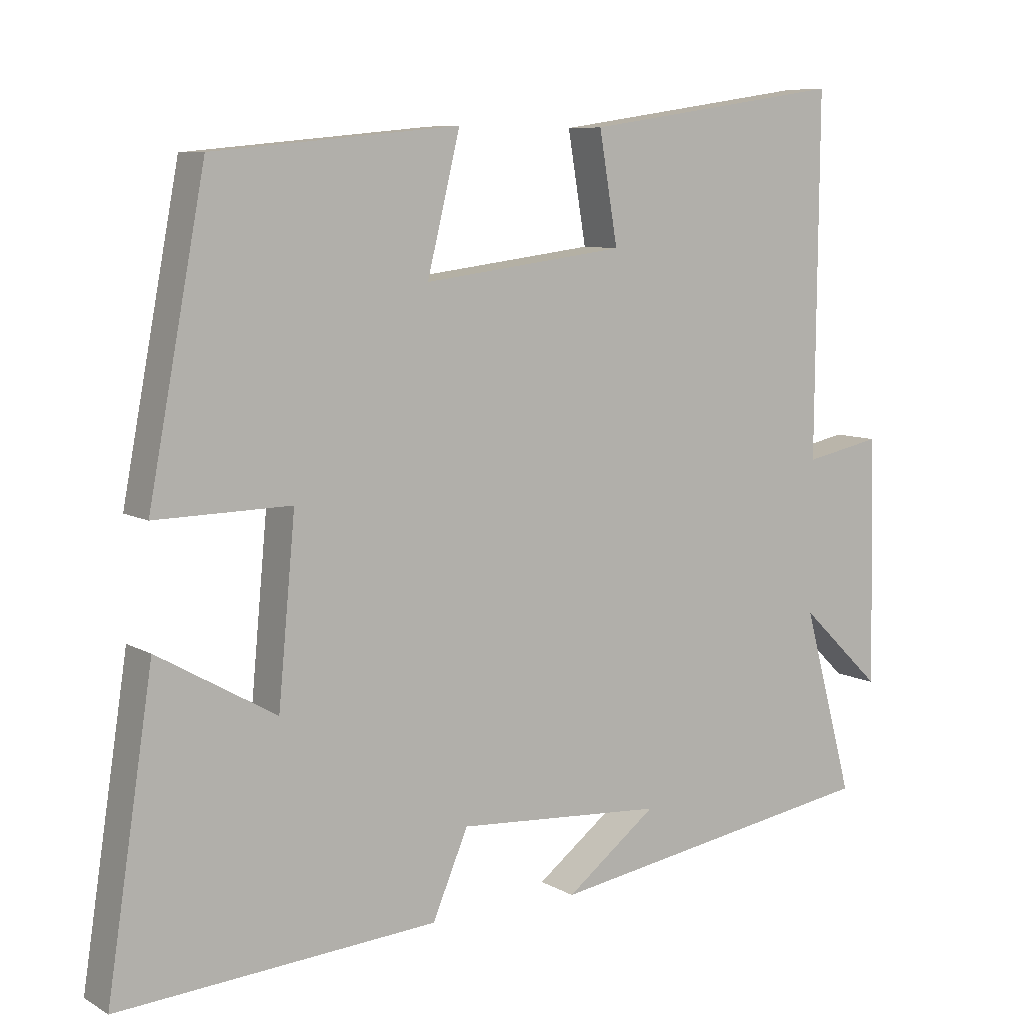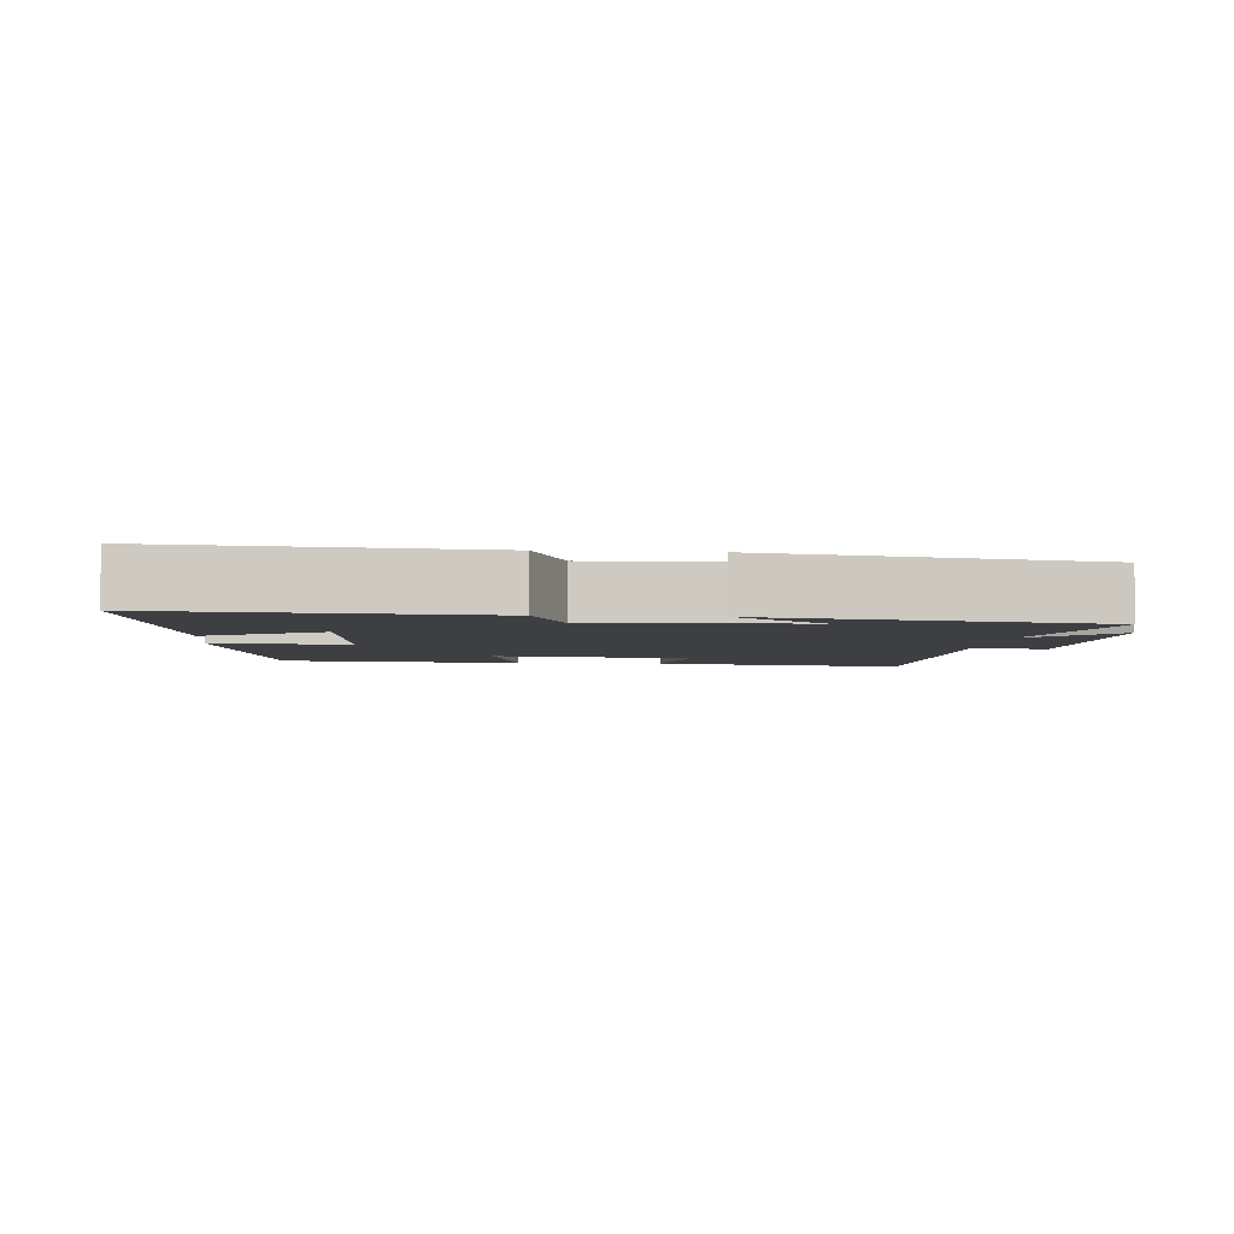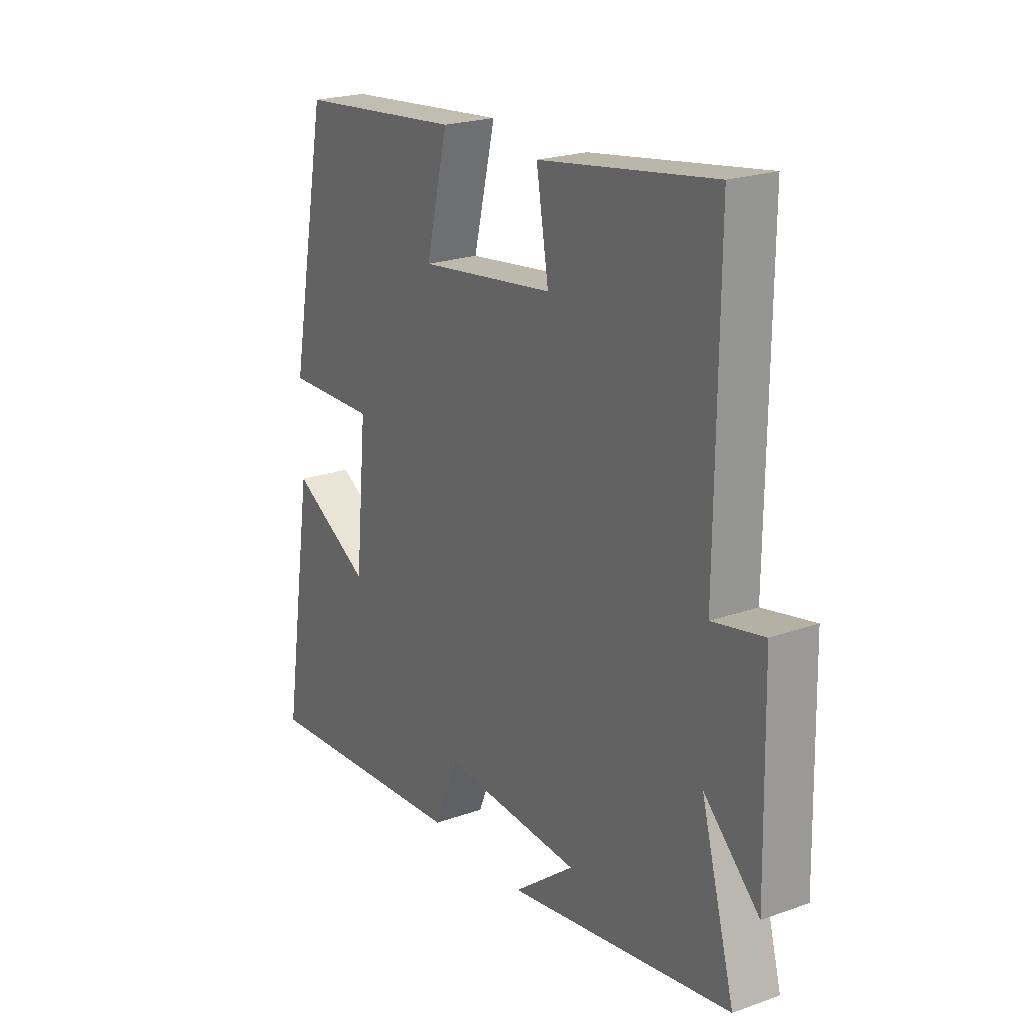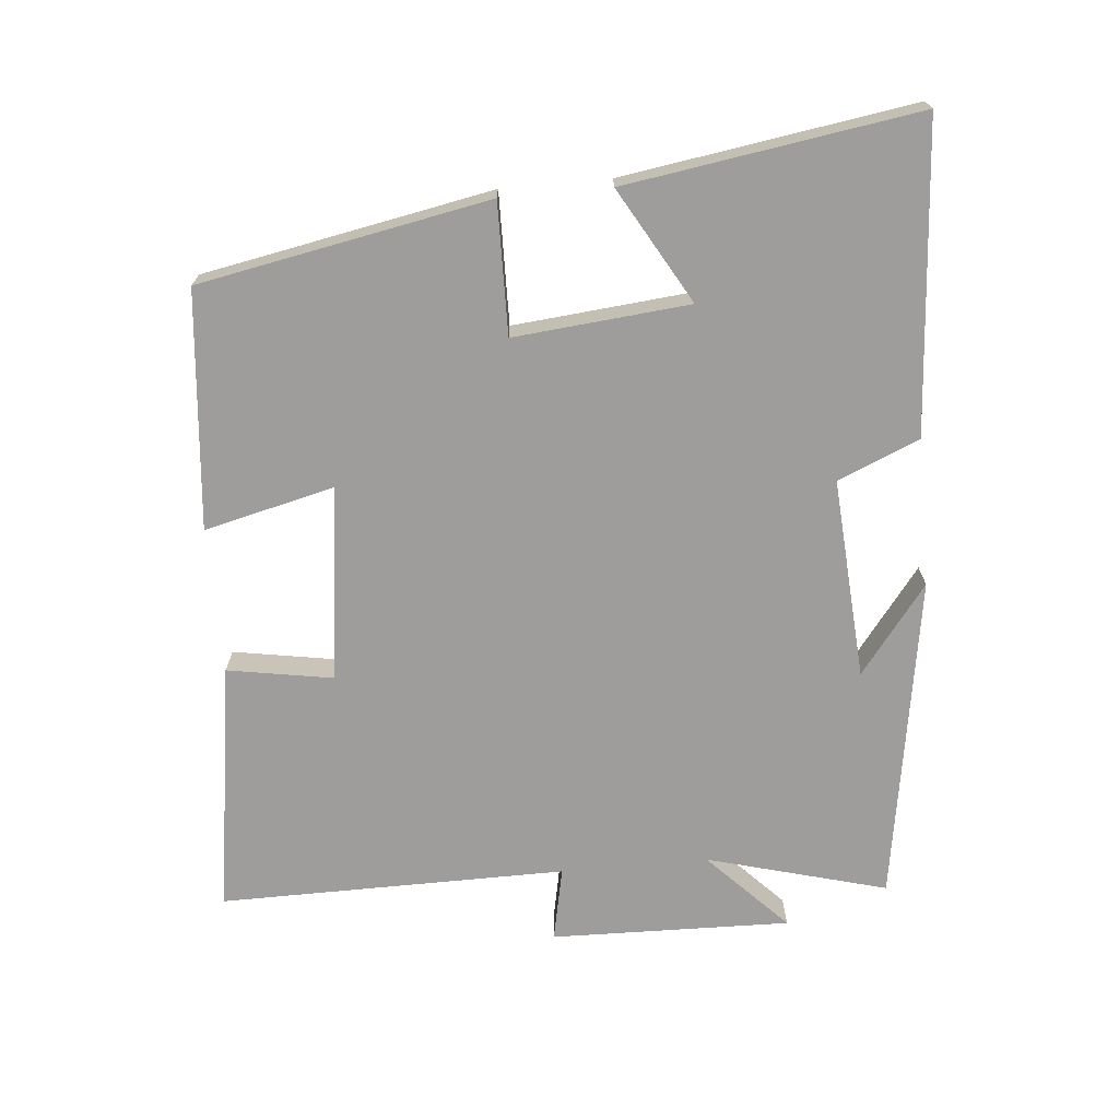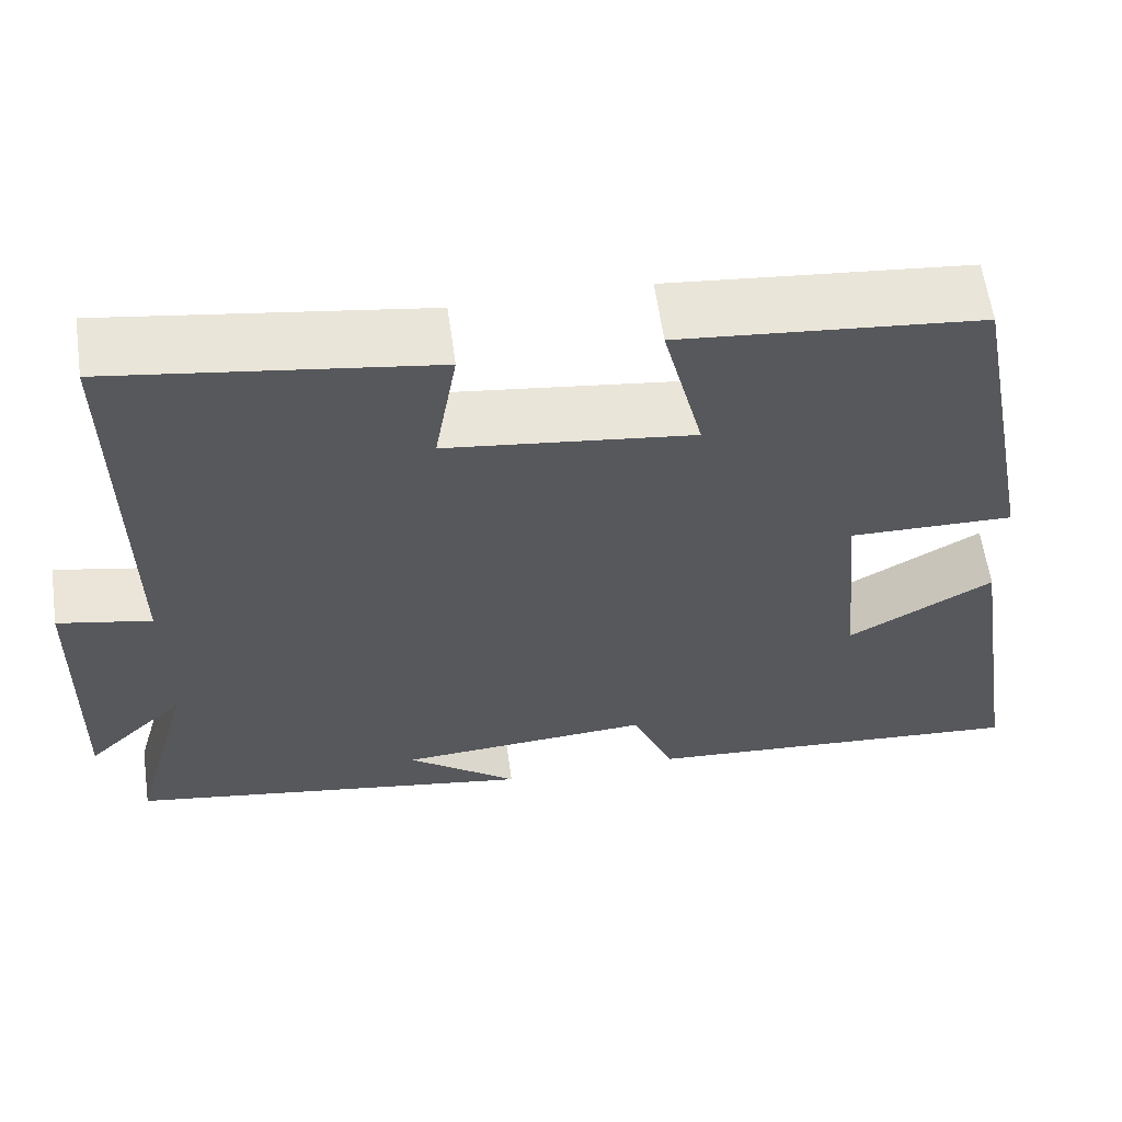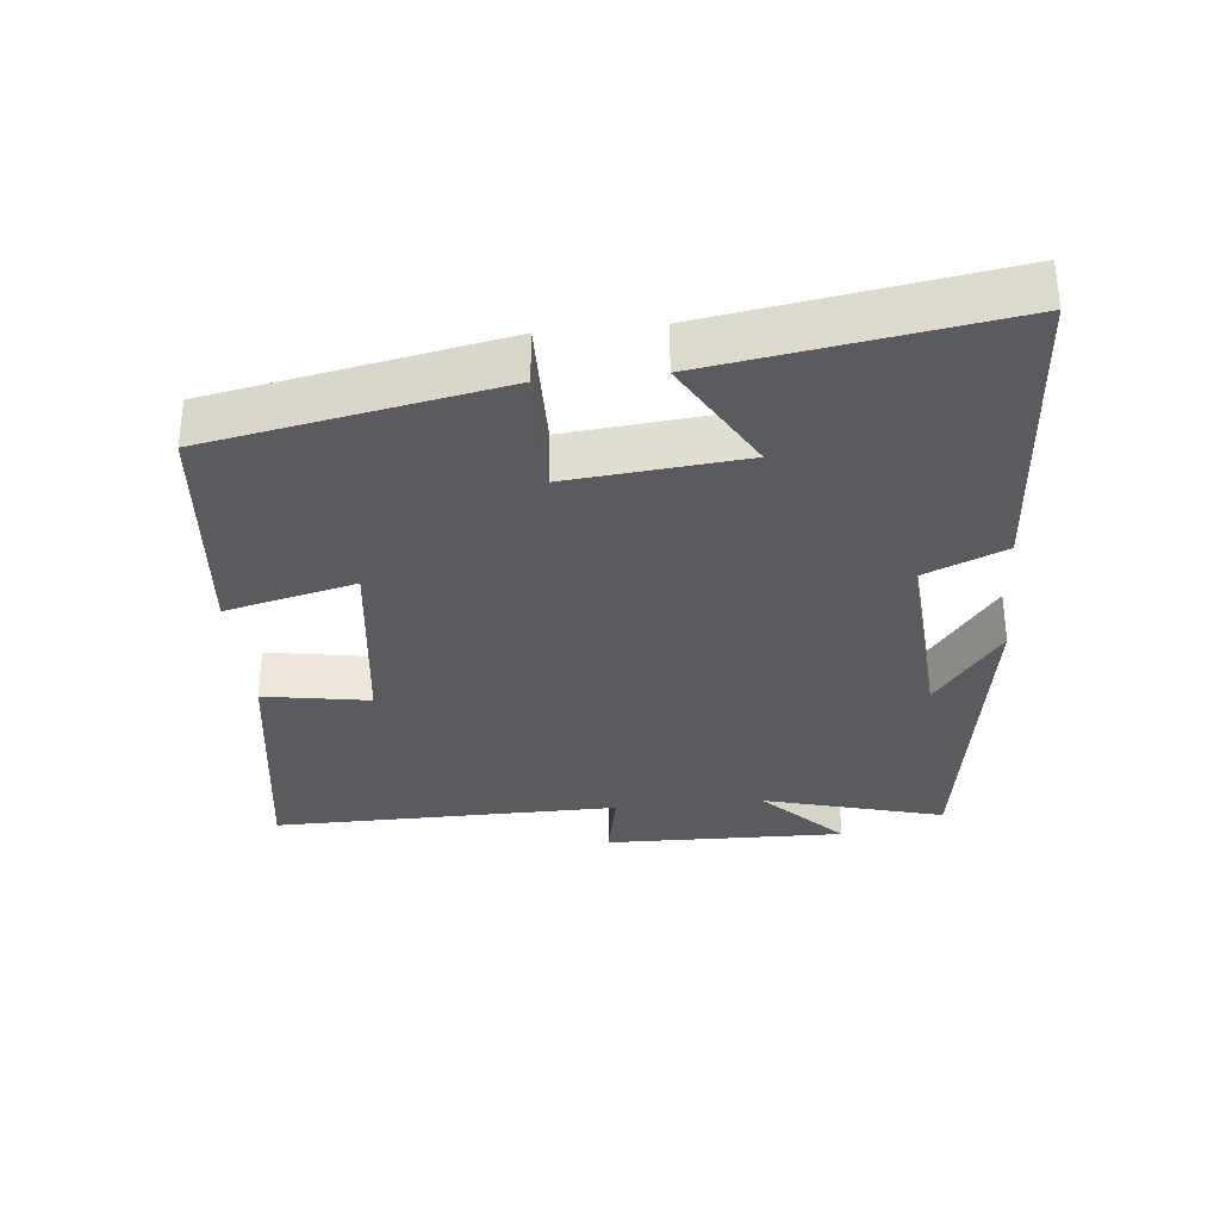
<metadata>
{"format":"obj","ext":"obj","renderer":"f3d","projection":"perspective","resolution":1024,"background":"white","views":[{"elev":8.1,"azim":146.4,"up":"+Z"},{"elev":-4.0,"azim":174.6,"up":"+Y"},{"elev":22.0,"azim":-121.7,"up":"+Z"},{"elev":-70.4,"azim":95.2,"up":"+Y"},{"elev":60.5,"azim":-8.0,"up":"+Z"},{"elev":-33.0,"azim":95.8,"up":"+Y"}]}
</metadata>
<code>
v -0.504 0.07 0.555
v -0.137 0.07 0.5
v -0.163 0.07 0.347
v 0.121 0.07 0.311
v 0.075 0.07 0.5
v 0.42 0.07 0.467
v 0.5 0.07 0.047
v 0.31 0.07 0.05
v 0.334 0.07 -0.204
v 0.5 0.07 -0.109
v 0.565 0.07 -0.532
v 0.117 0.07 -0.5
v 0.067 0.07 -0.382
v -0.225 0.07 -0.402
v -0.097 0.07 -0.5
v -0.571 0.07 -0.424
v -0.5 0.07 -0.163
v -0.616 0.07 -0.275
v -0.608 0.07 0.073
v -0.5 0.07 0.051
v -0.504 0 0.555
v -0.137 0 0.5
v -0.163 0 0.347
v 0.121 0 0.311
v 0.075 0 0.5
v 0.42 0 0.467
v 0.5 0 0.047
v 0.31 0 0.05
v 0.334 0 -0.204
v 0.5 0 -0.109
v 0.565 0 -0.532
v 0.117 0 -0.5
v 0.067 0 -0.382
v -0.225 0 -0.402
v -0.097 0 -0.5
v -0.571 0 -0.424
v -0.5 0 -0.163
v -0.616 0 -0.275
v -0.608 0 0.073
v -0.5 0 0.051
f 17 18 19 20
f 14 15 16
f 13 14 16 17
f 11 12 13
f 10 11 13
f 9 10 13
f 13 17 20
f 9 13 20
f 8 9 20
f 6 7 8
f 5 6 8
f 4 5 8
f 3 4 8 20
f 1 2 3 20
f 40 39 38 37
f 36 35 34
f 37 36 34 33
f 33 32 31
f 33 31 30
f 33 30 29
f 40 37 33
f 40 33 29
f 40 29 28
f 28 27 26
f 28 26 25
f 28 25 24
f 40 28 24 23
f 40 23 22 21
f 1 21 22 2
f 2 22 23 3
f 3 23 24 4
f 4 24 25 5
f 5 25 26 6
f 6 26 27 7
f 7 27 28 8
f 8 28 29 9
f 9 29 30 10
f 10 30 31 11
f 11 31 32 12
f 12 32 33 13
f 13 33 34 14
f 14 34 35 15
f 15 35 36 16
f 16 36 37 17
f 17 37 38 18
f 18 38 39 19
f 19 39 40 20
f 20 40 21 1

</code>
